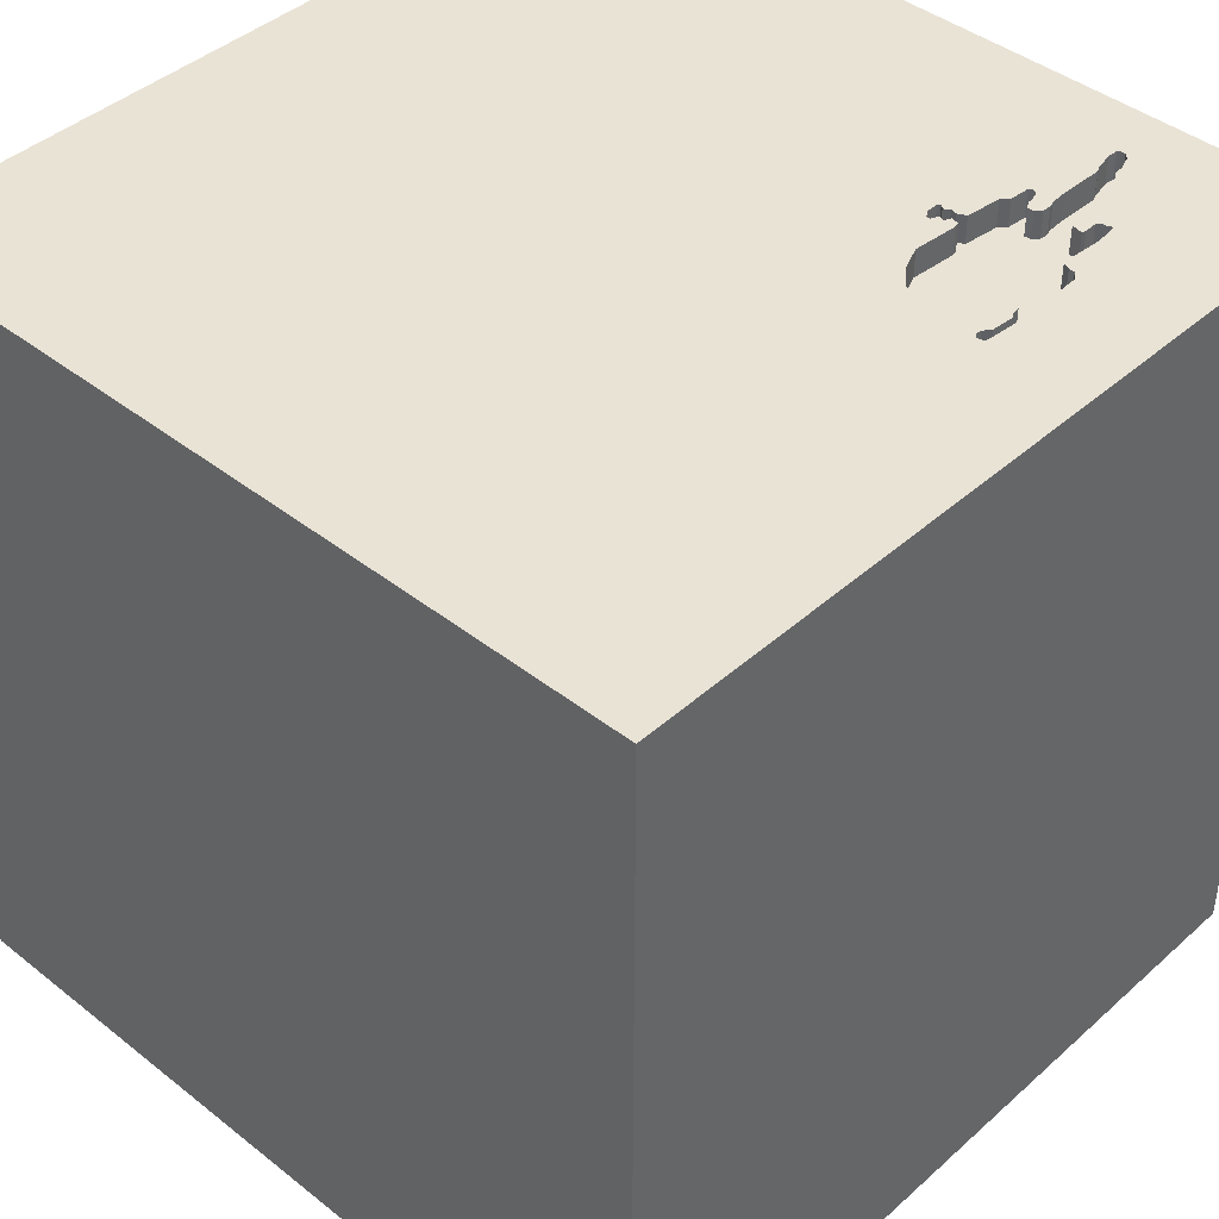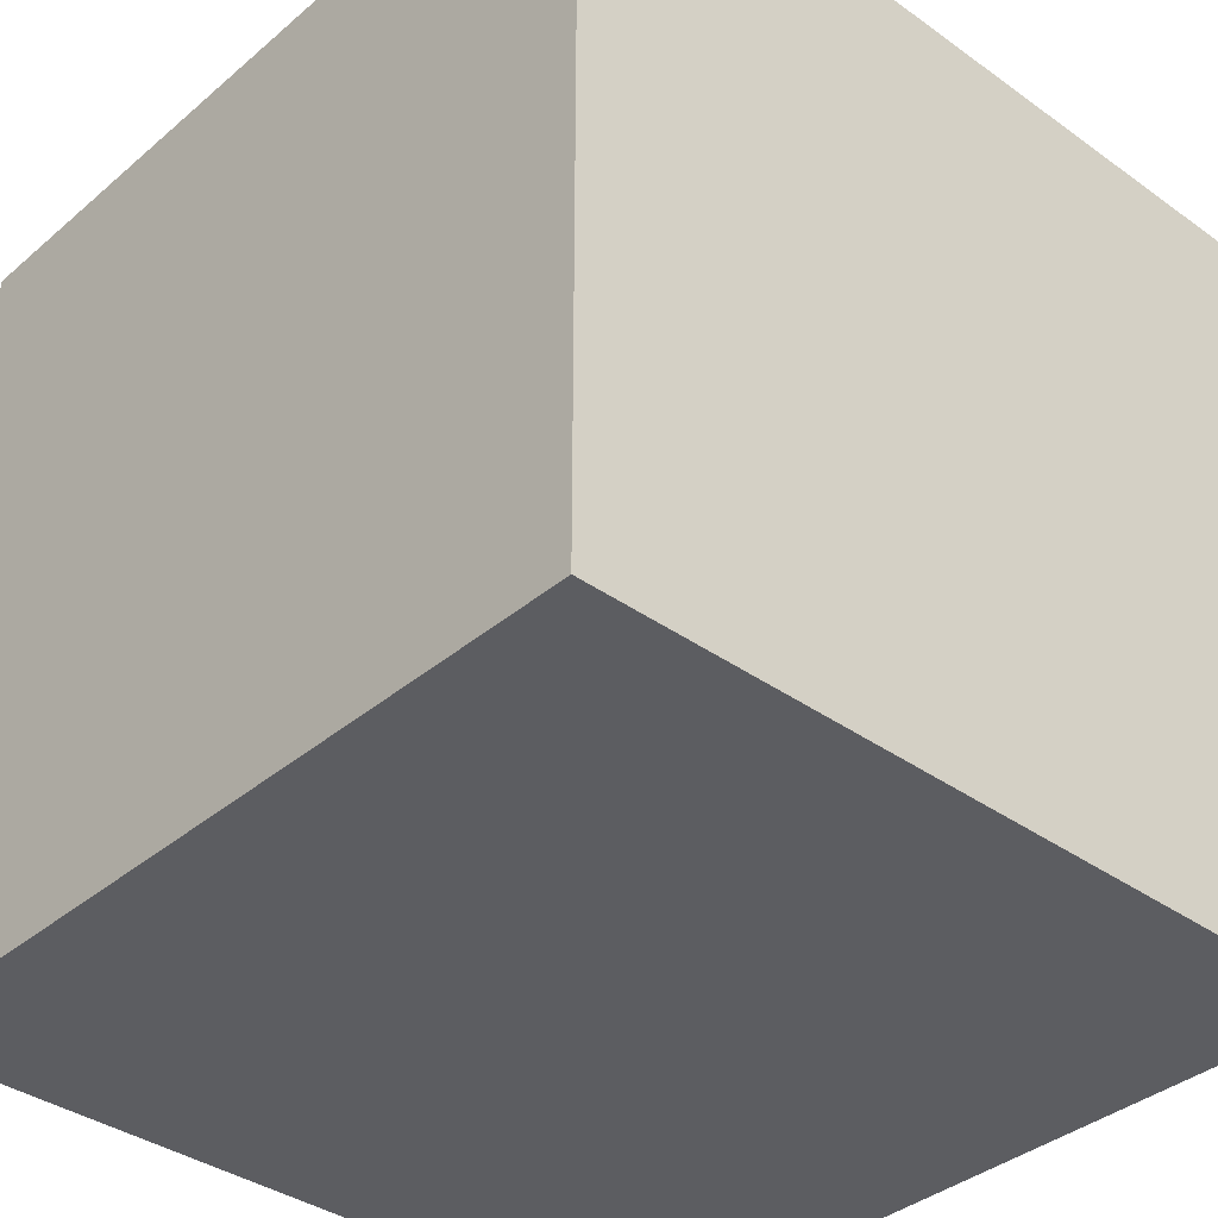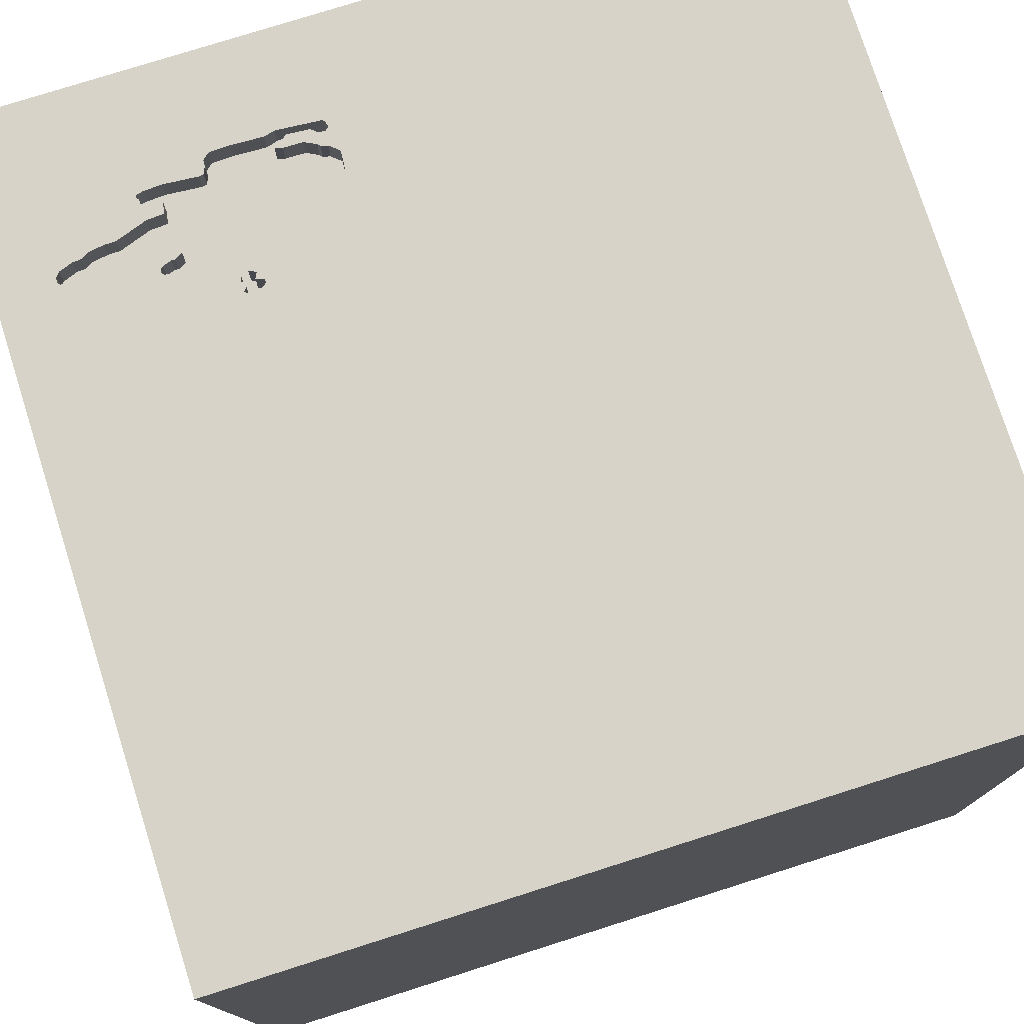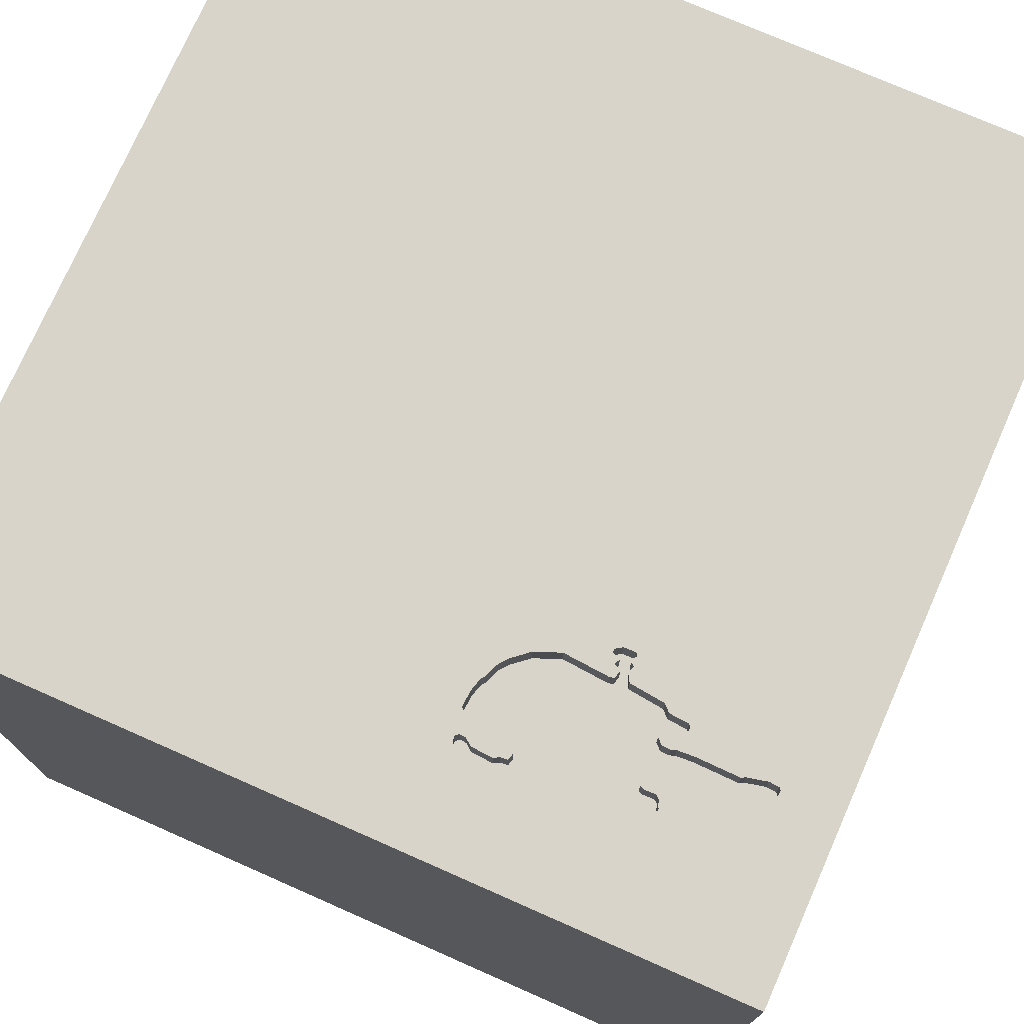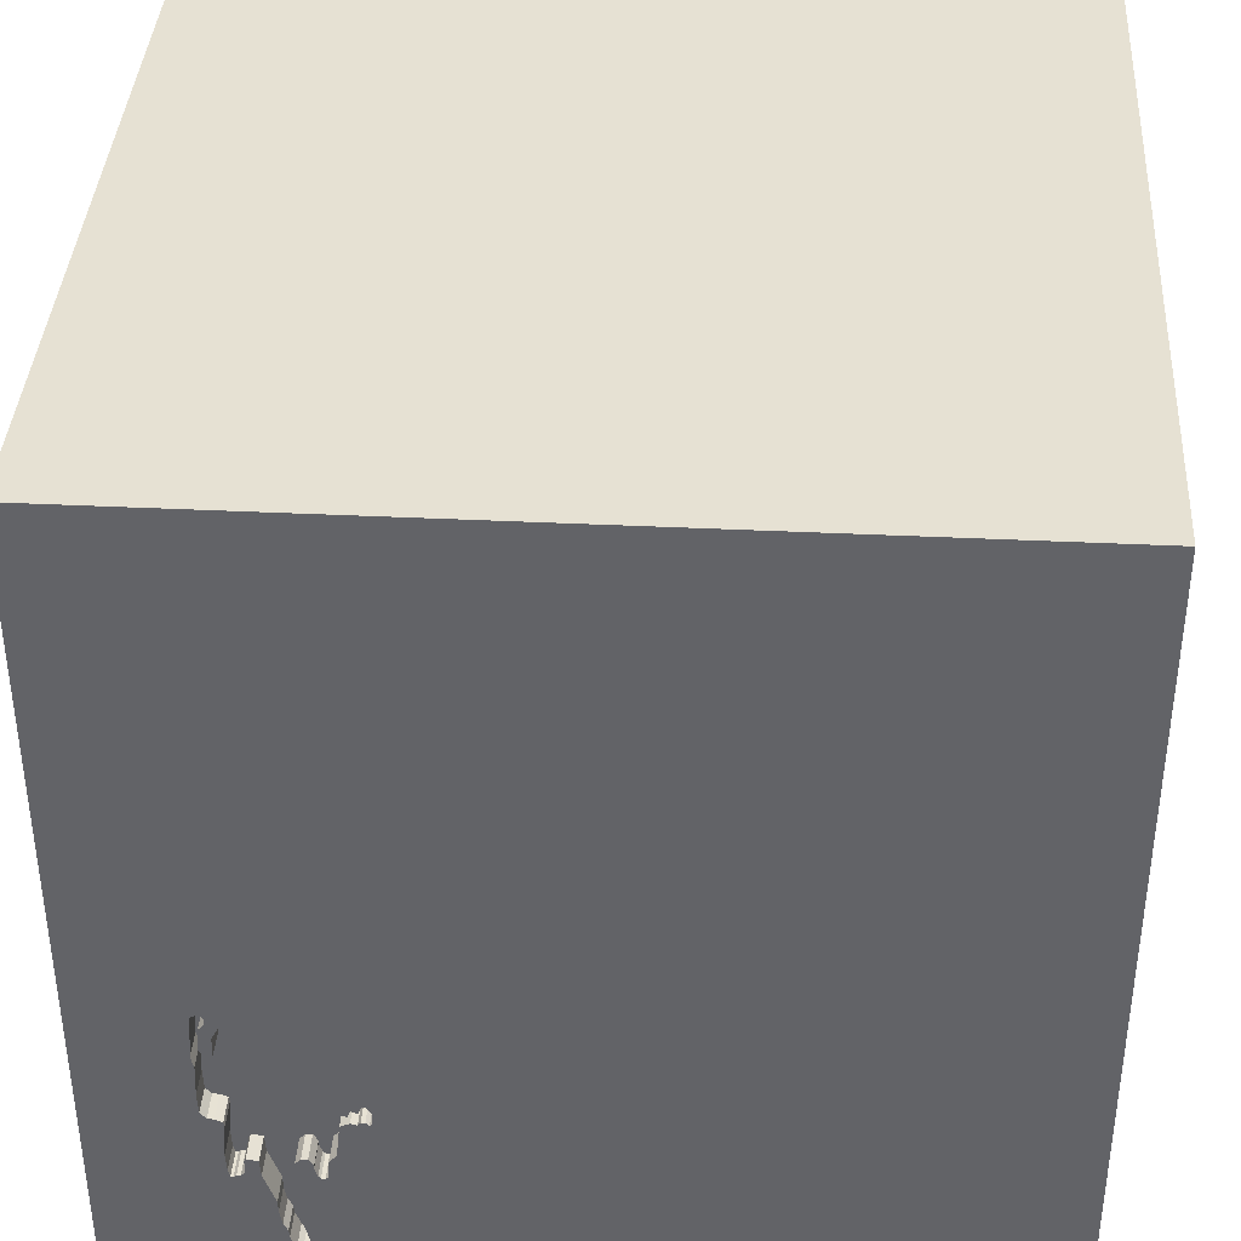
<metadata>
{"format":"obj","ext":"obj","renderer":"f3d","projection":"perspective","resolution":1024,"background":"white","views":[{"elev":42.3,"azim":43.3,"up":"+Y"},{"elev":-37.1,"azim":-42.6,"up":"+Y"},{"elev":77.0,"azim":-107.6,"up":"+Y"},{"elev":75.0,"azim":113.8,"up":"+Y"},{"elev":38.6,"azim":-176.5,"up":"+Z"}]}
</metadata>
<code>
o chopper_73
v 0.772 1.5 -0.9467
v 0.772 1.4 -0.9467
v 0.9052 1.5 -0.2908
v 1.094 1.5 -0.7176
v 1.108 1.5 -0.447
v 1.108 1.4 -0.447
v 0.651 1.5 -0.7044
v 1.105 1.5 -0.4737
v 1.105 1.4 -0.4737
v 0.8695 1.5 -0.8947
v 0.8695 1.4 -0.8947
v 0.9484 1.5 -0.2785
v 0.9484 1.4 -0.2785
v 1.055 1.5 -0.3407
v 0.7327 1.5 -0.6758
v 0.7327 1.4 -0.6758
v 0.9318 1.5 -1.066
v 0.9318 1.4 -1.066
v 1.144 1.5 -0.4617
v 0.6914 1.5 -0.657
v 0.8401 1.5 -1.246
v -1.055 -1.5 -0.3385
v 1.134 1.5 -0.5023
v 0.674 1.5 -0.7158
v 0.674 1.4 -0.7158
v 0.7815 1.5 -0.9547
v 0.7815 1.4 -0.9547
v 0.922 1.5 -1.164
v 0.922 1.4 -1.164
v 0.9266 1.5 -1.137
v 0.9714 1.4 -0.9528
v 1.034 1.5 -0.9567
v 1.034 1.4 -0.9567
v 0.8135 1.5 -0.9124
v 0.7423 1.5 -0.8518
v 0.7423 1.4 -0.8518
v 0.1693 -1.152 1.5
v 0.4167 0.3906 1.5
v 0.3255 1.074 1.5
v 0.6315 -0.4427 1.5
v 0.625 -1.5 -0.7552
v 0.4167 -1.5 0.4687
v 0.4557 -1.5 -0.2083
v 1.5 -1.5 1.5
v 0.1042 -1.5 -1.5
v 0.2083 -1.5 -1.25
v 0.1302 -1.5 1.5
v 1.5 1.5 -1.5
v 0.308 1.5 -0.9074
v 0.8854 1.5 0.1172
v 0.04557 1.5 0.6315
v 0.3516 1.5 -1.5
v 0.6457 1.5 -0.6386
v 0.1302 1.5 1.5
v 0.4224 -0.8577 -1.5
v 1.144 1.4 -0.4617
v 0.8279 1.5 -0.8715
v 0.8279 1.4 -0.8715
v 1.02 1.5 -0.8959
v 1.02 1.4 -0.8959
v 0.8371 1.5 -0.3227
v 0.8371 1.4 -0.3227
v 0.8502 1.5 -0.8741
v 0.7664 1.5 -0.8764
v -0.1562 0.4427 1.5
v -0.05208 -0 1.5
v -0.1042 1.068 1.5
v -0.2474 -0.4167 1.5
v -0.2865 -1.5 -1.042
v 0 -1.5 0.05208
v -0.05208 -1.5 1.276
v -0.1562 -1.5 -0.4167
v 0.8865 1.5 -1.273
v 0.8502 1.4 -0.8741
v 0.8865 1.4 -1.273
v 1.047 1.5 -0.9556
v 0.87 1.5 -1.288
v 0.87 1.4 -1.288
v 0.7947 1.5 -0.9537
v 0.7947 1.4 -0.9537
v 1.047 1.4 -0.9556
v 0.651 1.4 -0.7044
v 0.7596 1.5 -0.4041
v 0.7596 1.4 -0.4041
v 1.127 1.5 -0.2952
v 0.8081 1.5 -0.3472
v 1.25 0.2083 1.5
v 1.5 -1.5 -1.5
v 1.042 -1.5 0.4167
v 1.172 -1.5 -0.2214
v 1.072 1.5 -0.936
v 1.132 1.5 -0.3036
v 1.076 1.5 -0.3832
v 1.076 1.4 -0.3832
v 0.6914 1.4 -0.657
v 1.014 1.5 -0.8831
v 1.014 1.4 -0.8831
v 1.092 1.5 -0.3024
v 1.132 1.4 -0.3036
v 1.056 1.5 -0.9637
v 1.056 1.4 -0.9637
v 0.8607 1.5 -1.006
v 0.6291 1.5 -0.7062
v 0.6291 1.4 -0.7062
v 0.8081 1.4 -0.3472
v 1.075 1.5 -0.8694
v 0.7664 1.4 -0.8764
v 0.8642 1.5 -1.16
v 0.8642 1.4 -1.16
v 0.6589 1.5 -0.6375
v 0.6589 1.4 -0.6375
v 0.8477 1.5 -1.285
v 1.119 1.5 -0.4283
v 1.119 1.4 -0.4283
v -0.625 0.3906 1.5
v -0.625 -1.5 -0.625
v -0.4687 -1.5 0.1562
v -0.3906 -1.5 0.625
v -1.5 -1.5 -1.5
v -1.5 -0.5859 -0.1823
v -1.5 -1.5 1.5
v -1.5 0.4167 0.4688
v -1.5 0.4427 -0.1562
v -1.5 0.3385 1.055
v -1.5 0.625 -0.6771
v -1.5 0.1562 -1.5
v -1.5 1.5 -1.5
v -1.5 -0.1042 1.5
v -1.5 0.02604 -1.094
v -1.5 -0 0.4687
v -1.5 -0.1042 -0.2344
v -1.5 -0.2865 1.224
v -1.5 1.5 1.5
v -1.5 1.185 -0.1823
v -1.5 -0.4427 0.5339
v -1.5 -1.5 -0.1562
v -1.5 -1.224 0.4427
v -1.5 -1.25 -0.4167
v -1.5 -0.4557 -1.016
v 0.7292 1.5 -0.5765
v 0.6385 1.5 -0.7143
v 0.6385 1.4 -0.7143
v 0.8565 1.5 -1.174
v 1.065 1.5 -0.7464
v 0.8646 1.5 -0.9437
v 0.8646 1.4 -0.9437
v 1.113 1.5 -0.3493
v 1.113 1.4 -0.3493
v 0.9046 1.5 -1.223
v 1.039 1.5 -0.3066
v 0.7278 1.4 -0.7248
v 1.103 1.5 -0.3368
v 0.8607 1.4 -1.006
v 0.9268 1.5 -0.2846
v 1.093 1.5 -0.3243
v 1.093 1.4 -0.3243
v 1.5 1.5 1.5
v 0.625 1.5 -1.354
v 1.019 1.5 -0.9402
v 0.8028 1.5 -0.9442
v 0.8028 1.4 -0.9442
v 0.9065 1.5 -1.192
v 0.9065 1.4 -1.192
v 0.6299 1.5 -0.6619
v 0.6299 1.4 -0.6619
v 0.7357 1.5 -0.6579
v 0.8124 1.5 -0.8992
v 0.8124 1.4 -0.8992
v 0.7117 1.5 -0.7173
v 0.9752 1.5 -0.8906
v 0.9752 1.4 -0.8906
v 1.077 1.5 -0.4538
v 1.116 1.5 -0.7159
v 1.116 1.4 -0.7159
v 1.5 -0.6576 0.7048
v 1.5 0.8024 0.6641
v 1.5 0.1302 -1.5
v 1.5 -0.1302 1.5
v 1.5 -1.5 -0.1302
v 1.5 1.5 -0.1562
v 1.5 -0.599 -0.8447
v 0.8643 1.5 -0.3119
v 1.136 1.5 -0.5402
v -0.6217 0.4427 -1.5
v -1.198 0.1823 1.5
v -1.224 -0.3646 1.5
v -1.146 -1.5 0.1823
v 1.136 1.5 -0.6922
v 1.136 1.4 -0.6922
v 0.7768 1.5 -0.9507
v 0.6956 1.5 -0.7097
v 0.6956 1.4 -0.7097
v 0.9046 1.4 -1.223
v 1.094 1.4 -0.7176
v 1.139 1.5 -0.6168
v 1.139 1.4 -0.6168
v 0.8678 1.5 -0.9358
v 0.9714 1.5 -0.9528
v 1.019 1.4 -0.9402
v 0.6457 1.4 -0.6386
v -0.3646 -1.094 1.5
v 1.104 1.5 -0.2882
v 1.104 1.4 -0.2882
v 1.084 1.5 -0.4798
v 1.084 1.4 -0.4798
v 1.081 1.5 -0.4668
v 0.8333 0.2083 1.5
v 0.7278 1.5 -0.7248
v 1.077 1.4 -0.4538
v 0.7023 1.5 -0.6826
v 0.7023 1.4 -0.6826
v 1.065 1.5 -0.963
v 1.065 1.4 -0.963
v 0.8135 1.4 -0.9124
v 0.7227 1.5 -0.4954
v 1.068 1.5 -0.7285
v 0.9052 1.4 -0.2908
v 0.843 1.5 -1.281
v 0.843 1.4 -1.281
v 0.8565 1.4 -1.174
v 0.872 1.5 -0.9254
v 0.872 1.4 -0.9254
v 1.065 1.4 -0.7464
v 1.075 1.4 -0.8694
v 1.046 1.5 -0.3326
v 1.046 1.4 -0.3326
v 1.127 1.4 -0.2952
v 0.7357 1.4 -0.6579
v 0.8927 1.5 -0.3006
v 1.01 1.5 -0.2736
v 1.01 1.4 -0.2736
v 1.092 1.4 -0.3024
v 1.073 1.5 -0.9027
v 0.8524 1.5 -1.289
v 0.8524 1.4 -1.289
v 0.7227 1.4 -0.4954
v 1.042 1.5 -0.3196
v 1.055 1.4 -0.3407
v 0.6642 1.5 -0.7034
v 0.6642 1.4 -0.7034
v 0.8927 1.4 -0.3006
v 0.7175 1.5 -0.6792
v 1.039 1.4 -0.3066
v 0.6702 1.5 -0.6675
v 0.6702 1.4 -0.6675
v 0.931 1.5 -1.111
v 0.931 1.4 -1.111
v 0.8401 1.4 -1.246
v 1.134 1.4 -0.5023
v 1.072 1.4 -0.936
v 1.068 1.4 -0.7285
v 0.6969 1.5 -0.6698
f 128 132 121
f 186 128 121
f 137 136 121
f 47 201 121
f 136 187 121
f 121 71 47
f 132 135 121
f 47 37 201
f 137 138 136
f 186 185 128
f 201 186 121
f 128 124 132
f 121 135 137
f 137 120 138
f 187 118 121
f 201 68 186
f 135 120 137
f 136 22 187
f 187 117 118
f 68 185 186
f 132 130 135
f 118 71 121
f 68 115 185
f 185 133 128
f 133 124 128
f 124 130 132
f 71 44 47
f 44 37 47
f 37 68 201
f 22 117 187
f 138 119 136
f 136 119 22
f 124 122 130
f 135 131 120
f 118 44 71
f 37 40 68
f 68 66 115
f 130 131 135
f 120 119 138
f 22 116 117
f 117 70 118
f 118 42 44
f 115 133 185
f 133 122 124
f 44 40 37
f 130 123 131
f 119 116 22
f 70 42 118
f 66 65 115
f 122 123 130
f 116 72 117
f 40 66 68
f 120 139 119
f 72 70 117
f 40 38 66
f 70 43 42
f 42 89 44
f 65 67 115
f 133 123 122
f 131 139 120
f 116 69 72
f 38 65 66
f 67 133 115
f 72 43 70
f 43 89 42
f 40 207 38
f 119 69 116
f 133 134 123
f 123 125 131
f 131 129 139
f 43 90 89
f 44 207 40
f 69 43 72
f 44 87 207
f 65 39 67
f 51 49 133
f 125 129 131
f 119 45 69
f 69 41 43
f 175 178 44
f 38 39 65
f 139 126 119
f 184 55 119
f 55 45 119
f 134 125 123
f 129 126 139
f 89 179 44
f 178 87 44
f 67 54 133
f 133 127 134
f 125 127 129
f 184 119 126
f 45 46 69
f 46 41 69
f 41 90 43
f 90 179 89
f 175 44 179
f 207 157 38
f 51 133 54
f 49 127 133
f 157 39 38
f 127 126 129
f 87 157 207
f 39 54 67
f 176 178 175
f 50 49 51
f 46 88 41
f 41 88 90
f 181 175 179
f 181 176 175
f 53 49 50
f 134 127 125
f 178 157 87
f 157 51 54
f 176 157 178
f 45 88 46
f 88 179 90
f 48 176 181
f 39 157 54
f 49 53 164
f 49 164 103
f 49 103 141
f 169 208 49
f 141 7 239
f 24 191 169
f 24 169 49
f 141 239 24
f 49 141 24
f 53 50 215
f 53 215 140
f 140 15 242
f 242 210 252
f 242 252 20
f 140 242 20
f 20 244 110
f 110 53 140
f 140 20 110
f 48 55 184
f 55 88 45
f 181 179 88
f 229 182 50
f 50 3 229
f 83 215 50
f 50 86 83
f 140 166 15
f 64 1 49
f 49 208 35
f 49 35 64
f 184 126 127
f 50 51 157
f 154 3 50
f 50 182 61
f 50 61 86
f 1 190 26
f 49 1 26
f 102 49 26
f 79 160 197
f 79 197 145
f 102 26 79
f 79 145 102
f 12 154 50
f 230 12 50
f 50 92 85
f 98 155 150
f 50 85 202
f 202 98 150
f 150 230 50
f 202 150 50
f 102 108 143
f 143 49 102
f 197 160 34
f 167 57 63
f 197 34 167
f 10 221 197
f 167 63 10
f 167 10 197
f 8 172 93
f 14 225 237
f 5 8 93
f 14 237 150
f 14 150 155
f 113 5 93
f 113 93 14
f 152 147 113
f 155 152 113
f 14 155 113
f 158 49 143
f 19 183 23
f 204 206 172
f 8 204 172
f 158 143 21
f 77 48 158
f 218 112 234
f 158 21 218
f 234 77 158
f 158 218 234
f 183 19 48
f 48 173 188
f 195 183 48
f 48 188 195
f 48 77 73
f 30 246 48
f 149 162 28
f 28 30 48
f 48 73 149
f 149 28 48
f 52 158 48
f 52 49 158
f 52 48 184
f 180 176 48
f 180 50 157
f 180 92 50
f 180 19 92
f 180 48 19
f 216 4 173
f 48 216 173
f 52 127 49
f 52 184 127
f 177 55 48
f 177 48 181
f 180 157 176
f 48 91 106
f 144 216 48
f 106 144 48
f 177 88 55
f 177 181 88
f 91 233 106
f 198 48 246
f 246 17 198
f 212 91 48
f 32 76 100
f 100 212 48
f 32 100 48
f 198 159 32
f 48 198 32
f 59 159 198
f 170 96 59
f 198 170 59
f 200 111 245
f 53 110 111
f 111 200 53
f 165 200 245
f 110 244 245
f 245 111 110
f 200 165 164
f 164 53 200
f 165 245 82
f 244 20 245
f 82 104 165
f 82 245 240
f 95 245 20
f 103 164 165
f 165 104 103
f 142 104 82
f 82 240 7
f 245 211 240
f 211 245 95
f 20 252 95
f 141 103 104
f 104 142 141
f 7 141 142
f 142 82 7
f 239 7 240
f 192 240 211
f 252 210 211
f 211 95 252
f 240 25 239
f 240 192 25
f 192 211 151
f 210 242 211
f 24 239 25
f 191 24 25
f 25 192 191
f 169 191 192
f 192 151 169
f 16 151 211
f 16 211 242
f 242 15 16
f 208 169 151
f 16 74 151
f 15 166 16
f 151 36 35
f 208 151 35
f 74 16 223
f 74 58 151
f 228 16 166
f 151 58 36
f 223 171 74
f 16 251 223
f 63 57 58
f 58 74 63
f 228 251 16
f 166 140 228
f 36 107 35
f 58 107 36
f 97 171 223
f 74 171 11
f 223 251 144
f 57 167 58
f 251 228 205
f 236 228 140
f 236 140 215
f 64 35 107
f 58 168 107
f 171 97 170
f 224 97 223
f 10 63 74
f 74 11 10
f 11 171 222
f 216 144 251
f 144 106 223
f 168 58 167
f 205 196 251
f 228 236 205
f 215 83 236
f 107 2 64
f 107 168 214
f 96 170 97
f 170 198 171
f 224 60 97
f 224 223 106
f 221 10 11
f 11 222 221
f 31 222 171
f 251 194 216
f 167 34 168
f 205 249 196
f 251 196 194
f 236 84 205
f 84 236 83
f 1 64 2
f 2 107 214
f 214 168 34
f 97 60 96
f 31 171 198
f 250 60 224
f 106 233 224
f 146 222 31
f 4 216 194
f 9 249 205
f 183 195 196
f 196 249 183
f 189 194 196
f 84 209 205
f 83 86 84
f 190 1 2
f 2 27 190
f 214 161 2
f 34 160 214
f 59 96 60
f 60 250 199
f 233 91 250
f 250 224 233
f 197 221 222
f 222 146 197
f 31 153 146
f 194 174 4
f 56 249 9
f 9 205 8
f 249 23 183
f 195 188 196
f 189 174 194
f 189 196 188
f 105 209 84
f 206 204 205
f 205 209 206
f 105 84 86
f 26 190 27
f 161 27 2
f 161 214 160
f 60 199 59
f 18 31 198
f 198 17 18
f 199 250 81
f 146 145 197
f 153 31 18
f 102 145 146
f 146 153 102
f 173 4 174
f 19 23 249
f 249 56 19
f 56 9 6
f 204 8 205
f 8 5 9
f 174 189 173
f 188 173 189
f 105 241 209
f 172 206 209
f 27 80 26
f 80 27 161
f 160 79 161
f 159 59 199
f 33 199 81
f 81 250 213
f 91 212 213
f 213 250 91
f 109 153 18
f 114 56 6
f 6 9 5
f 241 105 62
f 226 209 241
f 209 94 172
f 86 61 62
f 62 105 86
f 79 26 80
f 80 161 79
f 199 33 159
f 17 246 247
f 247 18 17
f 76 32 33
f 33 81 76
f 81 213 101
f 212 100 213
f 153 109 102
f 18 247 109
f 56 99 19
f 148 56 114
f 114 6 113
f 5 113 6
f 182 229 241
f 241 62 182
f 226 94 209
f 241 13 226
f 93 172 94
f 62 61 182
f 32 159 33
f 247 246 30
f 81 101 76
f 101 213 100
f 108 102 109
f 29 109 247
f 92 19 99
f 148 99 56
f 113 147 148
f 148 114 113
f 238 94 226
f 13 241 217
f 226 13 243
f 14 93 94
f 94 238 14
f 29 247 30
f 30 28 29
f 100 76 101
f 143 108 109
f 109 220 143
f 163 109 29
f 99 227 92
f 99 148 156
f 147 152 148
f 229 3 217
f 217 241 229
f 238 226 14
f 13 217 154
f 154 12 13
f 237 225 226
f 226 243 237
f 231 243 13
f 109 163 220
f 28 162 163
f 163 29 28
f 85 92 227
f 232 227 99
f 232 99 156
f 152 155 156
f 156 148 152
f 3 154 217
f 225 14 226
f 150 237 243
f 243 231 150
f 12 230 231
f 231 13 12
f 220 248 143
f 193 220 163
f 162 149 163
f 227 203 85
f 227 232 203
f 232 156 155
f 155 98 232
f 230 150 231
f 21 143 248
f 220 193 248
f 193 163 149
f 202 85 203
f 98 202 203
f 203 232 98
f 248 219 21
f 248 193 75
f 218 21 219
f 75 219 248
f 149 73 75
f 75 193 149
f 112 218 219
f 219 235 112
f 75 78 219
f 234 112 235
f 235 219 78
f 78 75 73
f 73 77 78
f 77 234 235
f 235 78 77

</code>
